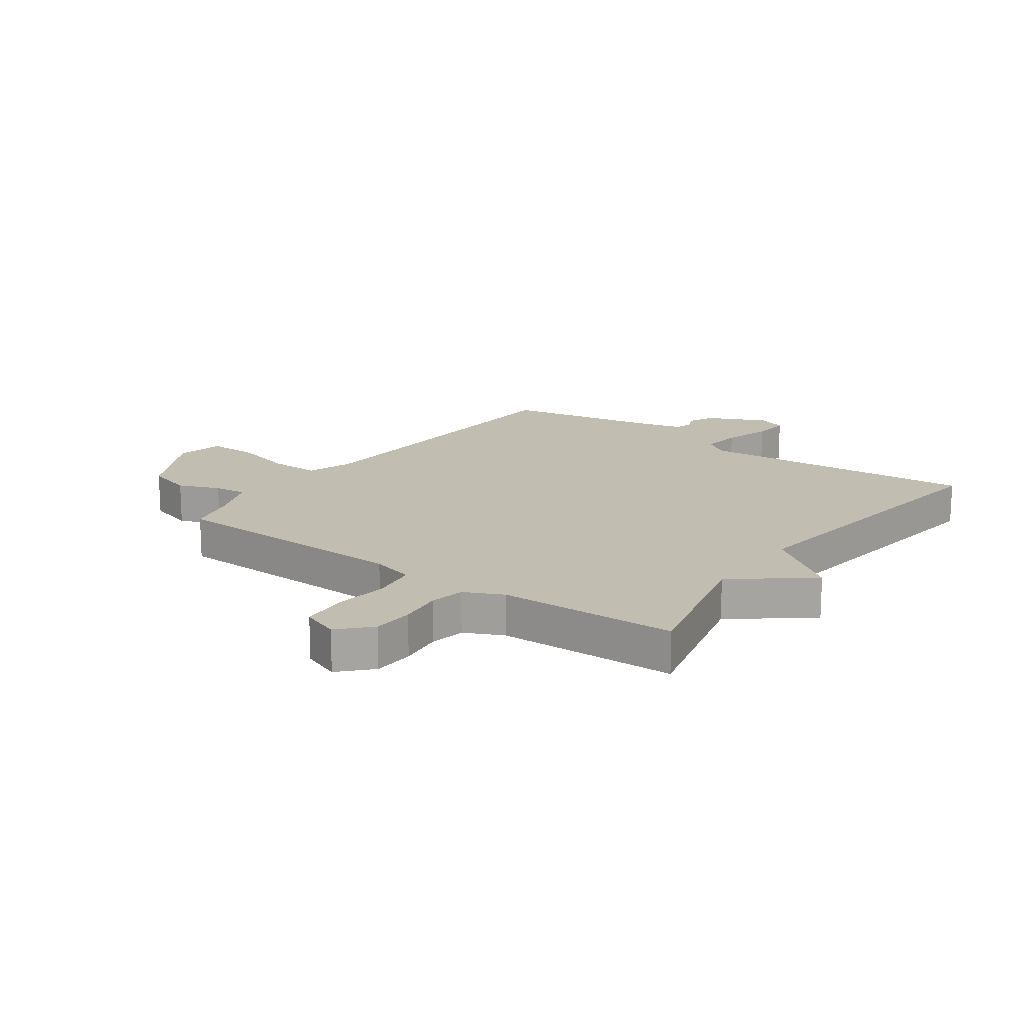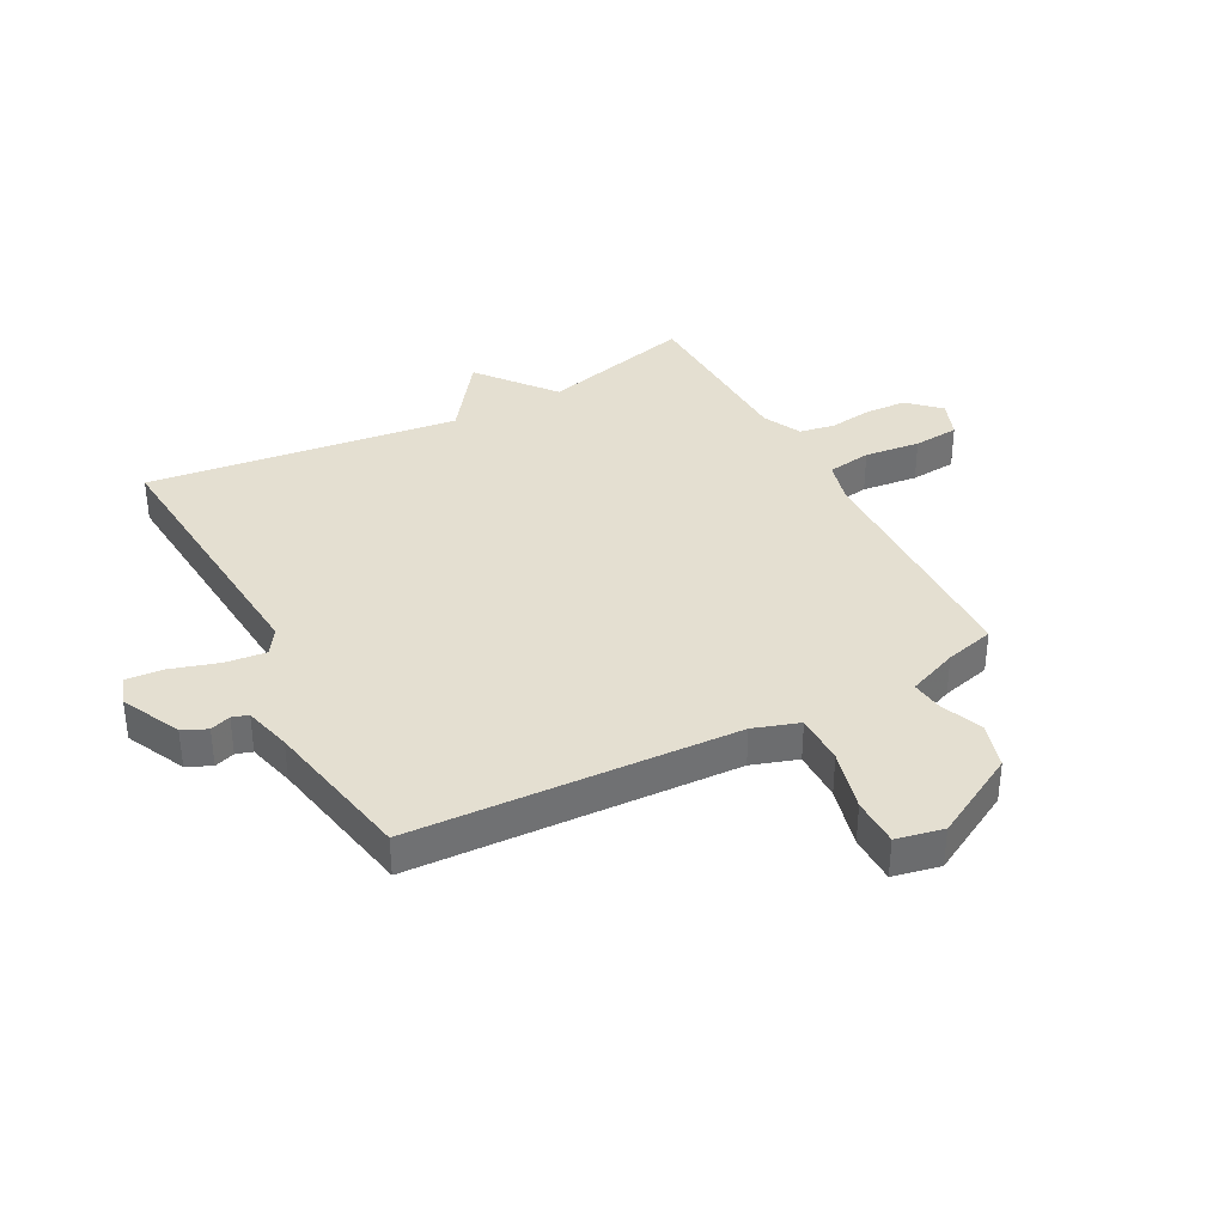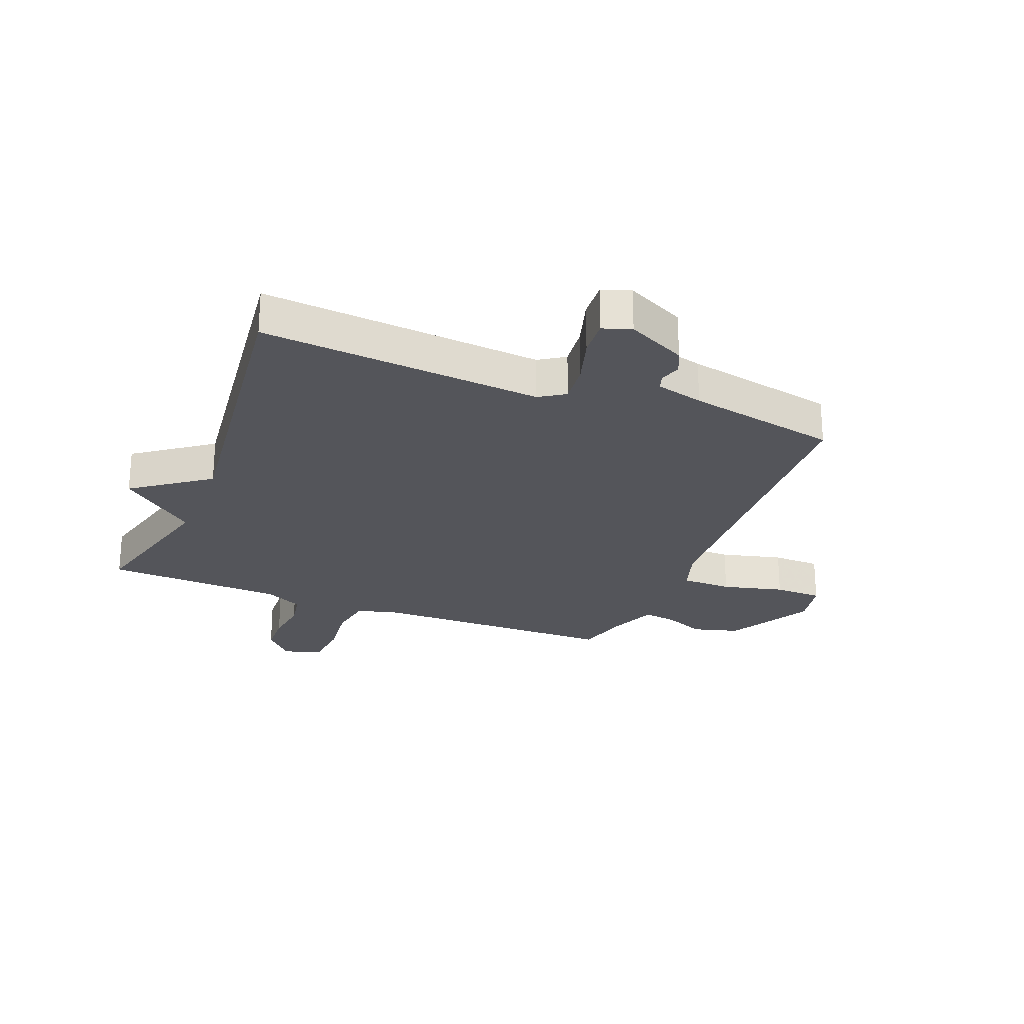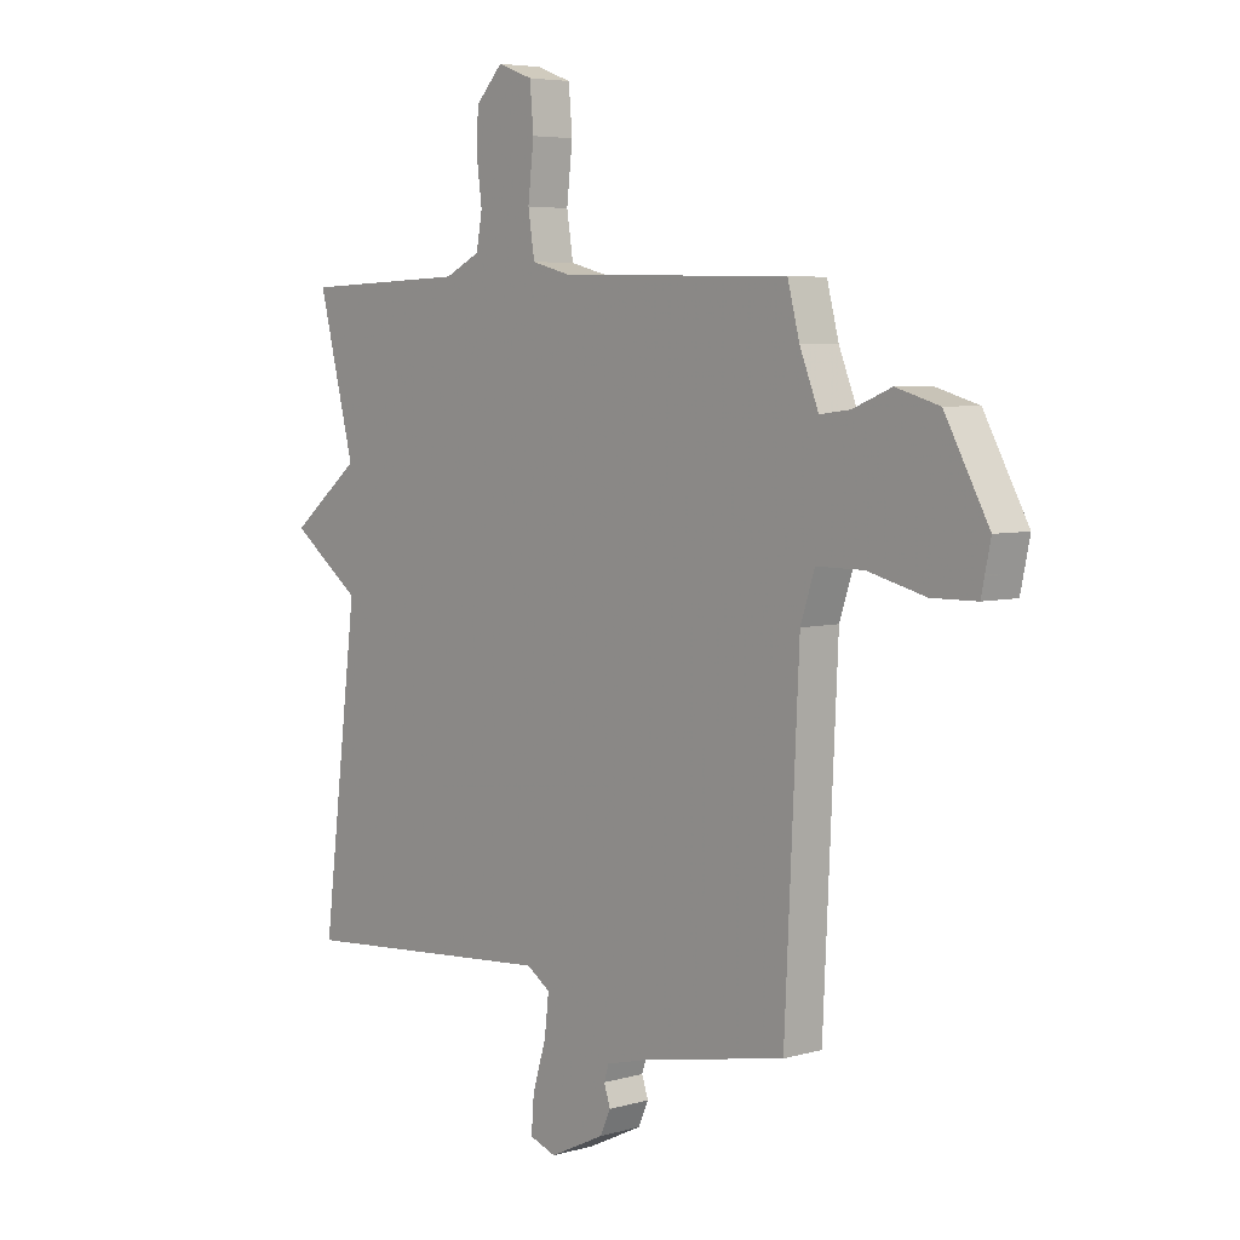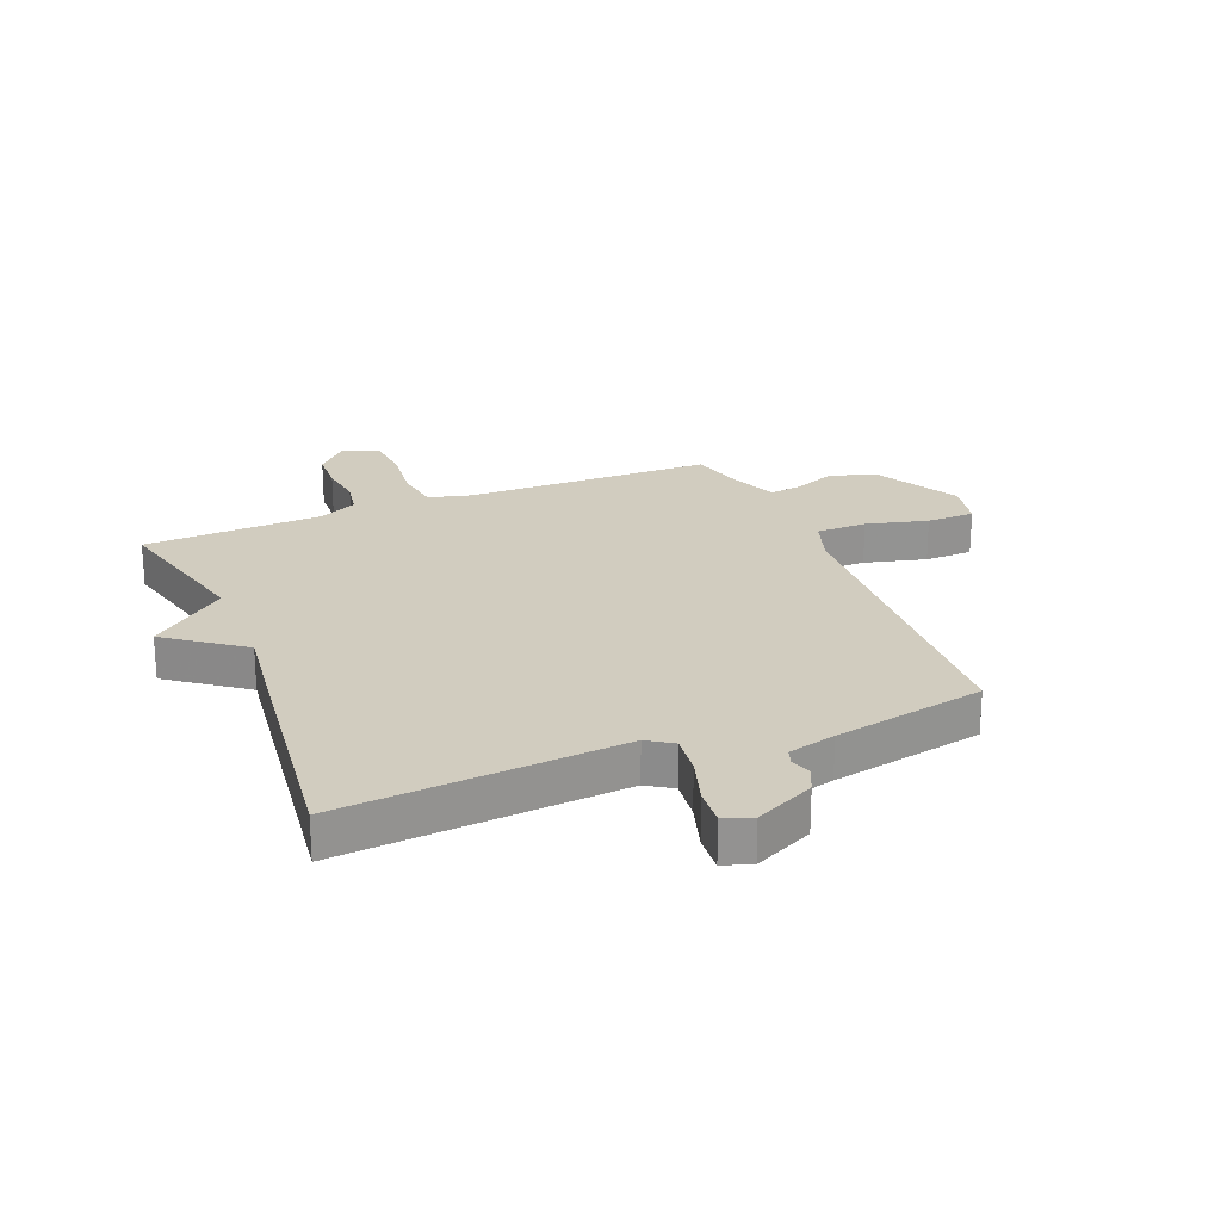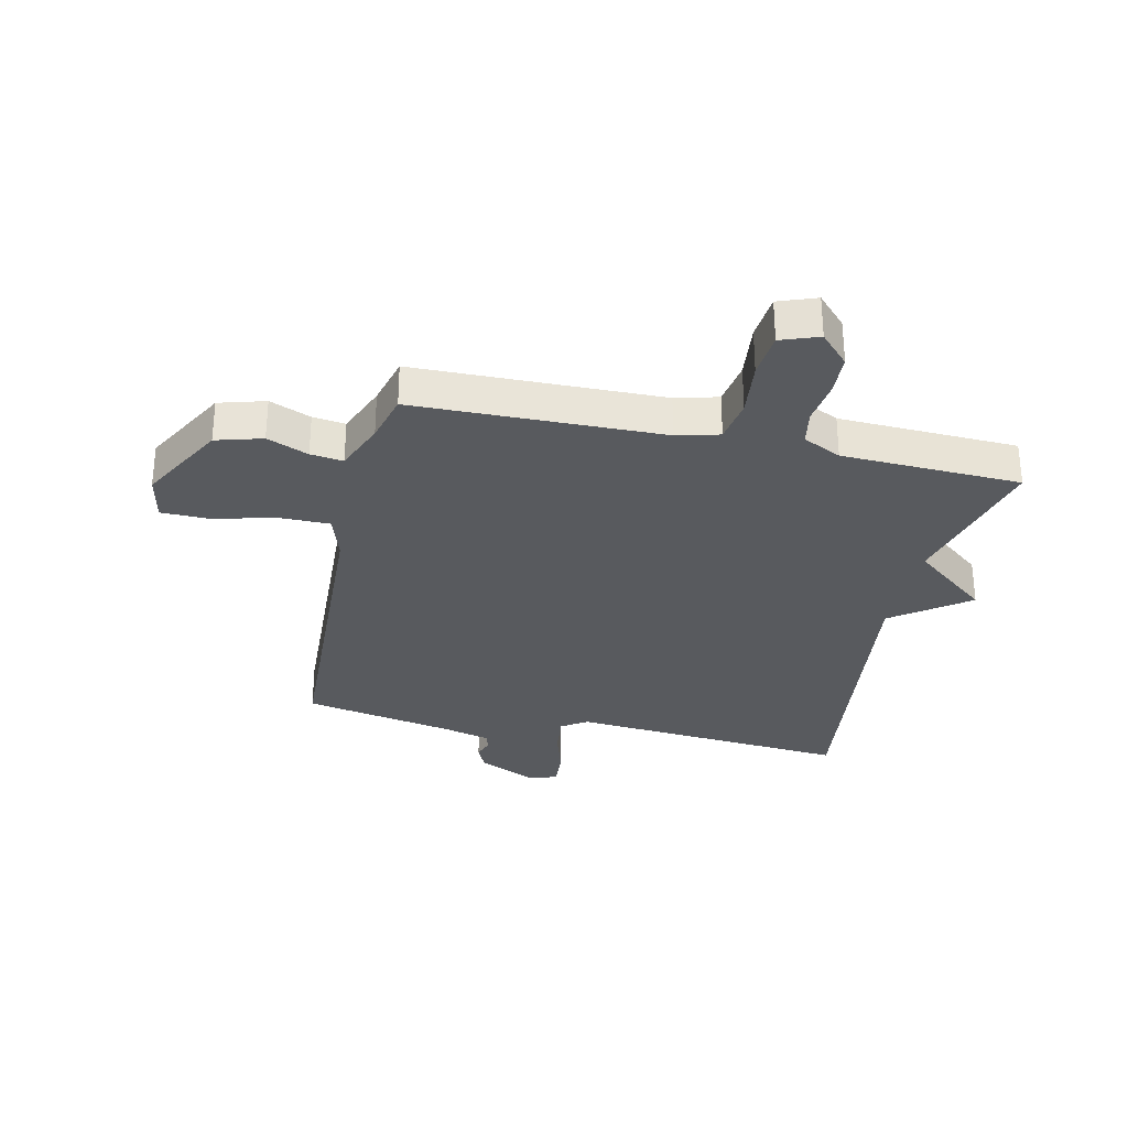
<metadata>
{"format":"obj","ext":"obj","renderer":"f3d","projection":"perspective","resolution":1024,"background":"white","views":[{"elev":16.8,"azim":36.2,"up":"+Y"},{"elev":36.6,"azim":-117.9,"up":"+Y"},{"elev":-25.0,"azim":158.2,"up":"+Y"},{"elev":5.4,"azim":-131.2,"up":"+Z"},{"elev":23.8,"azim":158.0,"up":"+Y"},{"elev":-30.8,"azim":-12.6,"up":"+Y"}]}
</metadata>
<code>
v -0.5 0.07 -0.5
v -0.526 0.07 0.059
v -0.552 0.07 0.138
v -0.639 0.07 0.138
v -0.745 0.07 0.111
v -0.828 0.07 0.112
v -0.845 0.07 0.193
v -0.764 0.07 0.341
v -0.684 0.07 0.364
v -0.613 0.07 0.335
v -0.557 0.07 0.328
v -0.522 0.07 0.415
v -0.5 0.07 0.5
v -0.074 0.07 0.509
v -0.001 0.07 0.528
v 0.011 0.07 0.604
v 0 0.07 0.7
v 0.007 0.07 0.779
v 0.072 0.07 0.803
v 0.122 0.07 0.75
v 0.125 0.07 0.679
v 0.115 0.07 0.604
v 0.126 0.07 0.543
v 0.192 0.07 0.511
v 0.5 0.07 0.5
v 0.433 0.07 0.237
v 0.563 0.07 0.133
v 0.433 0.07 0.037
v 0.5 0.07 -0.5
v 0.016 0.07 -0.462
v -0.028 0.07 -0.491
v -0.02 0.07 -0.561
v 0.005 0.07 -0.643
v 0.01 0.07 -0.708
v -0.039 0.07 -0.725
v -0.141 0.07 -0.676
v -0.16 0.07 -0.634
v -0.148 0.07 -0.599
v -0.157 0.07 -0.571
v -0.239 0.07 -0.55
v -0.5 0 -0.5
v -0.526 0 0.059
v -0.552 0 0.138
v -0.639 0 0.138
v -0.745 0 0.111
v -0.828 0 0.112
v -0.845 0 0.193
v -0.764 0 0.341
v -0.684 0 0.364
v -0.613 0 0.335
v -0.557 0 0.328
v -0.522 0 0.415
v -0.5 0 0.5
v -0.074 0 0.509
v -0.001 0 0.528
v 0.011 0 0.604
v 0 0 0.7
v 0.007 0 0.779
v 0.072 0 0.803
v 0.122 0 0.75
v 0.125 0 0.679
v 0.115 0 0.604
v 0.126 0 0.543
v 0.192 0 0.511
v 0.5 0 0.5
v 0.433 0 0.237
v 0.563 0 0.133
v 0.433 0 0.037
v 0.5 0 -0.5
v 0.016 0 -0.462
v -0.028 0 -0.491
v -0.02 0 -0.561
v 0.005 0 -0.643
v 0.01 0 -0.708
v -0.039 0 -0.725
v -0.141 0 -0.676
v -0.16 0 -0.634
v -0.148 0 -0.599
v -0.157 0 -0.571
v -0.239 0 -0.55
f 36 37 38
f 35 36 38
f 34 35 38
f 33 34 38
f 32 33 38
f 31 32 38 39
f 30 31 39 40
f 28 29 30
f 26 27 28
f 40 1 2
f 30 40 2
f 28 30 2
f 26 28 2
f 20 21 22
f 19 20 22
f 18 19 22
f 17 18 22
f 16 17 22
f 15 16 22 23
f 14 15 23 24
f 26 2 3
f 25 26 3
f 24 25 3
f 14 24 3
f 13 14 3
f 12 13 3
f 8 9 10
f 7 8 10
f 6 7 10
f 5 6 10
f 4 5 10
f 11 12 3
f 3 4 10 11
f 78 77 76
f 78 76 75
f 78 75 74
f 78 74 73
f 78 73 72
f 79 78 72 71
f 80 79 71 70
f 70 69 68
f 68 67 66
f 42 41 80
f 42 80 70
f 42 70 68
f 42 68 66
f 62 61 60
f 62 60 59
f 62 59 58
f 62 58 57
f 62 57 56
f 63 62 56 55
f 64 63 55 54
f 43 42 66
f 43 66 65
f 43 65 64
f 43 64 54
f 43 54 53
f 43 53 52
f 50 49 48
f 50 48 47
f 50 47 46
f 50 46 45
f 50 45 44
f 43 52 51
f 51 50 44 43
f 1 41 42 2
f 2 42 43 3
f 3 43 44 4
f 4 44 45 5
f 5 45 46 6
f 6 46 47 7
f 7 47 48 8
f 8 48 49 9
f 9 49 50 10
f 10 50 51 11
f 11 51 52 12
f 12 52 53 13
f 13 53 54 14
f 14 54 55 15
f 15 55 56 16
f 16 56 57 17
f 17 57 58 18
f 18 58 59 19
f 19 59 60 20
f 20 60 61 21
f 21 61 62 22
f 22 62 63 23
f 23 63 64 24
f 24 64 65 25
f 25 65 66 26
f 26 66 67 27
f 27 67 68 28
f 28 68 69 29
f 29 69 70 30
f 30 70 71 31
f 31 71 72 32
f 32 72 73 33
f 33 73 74 34
f 34 74 75 35
f 35 75 76 36
f 36 76 77 37
f 37 77 78 38
f 38 78 79 39
f 39 79 80 40
f 40 80 41 1

</code>
